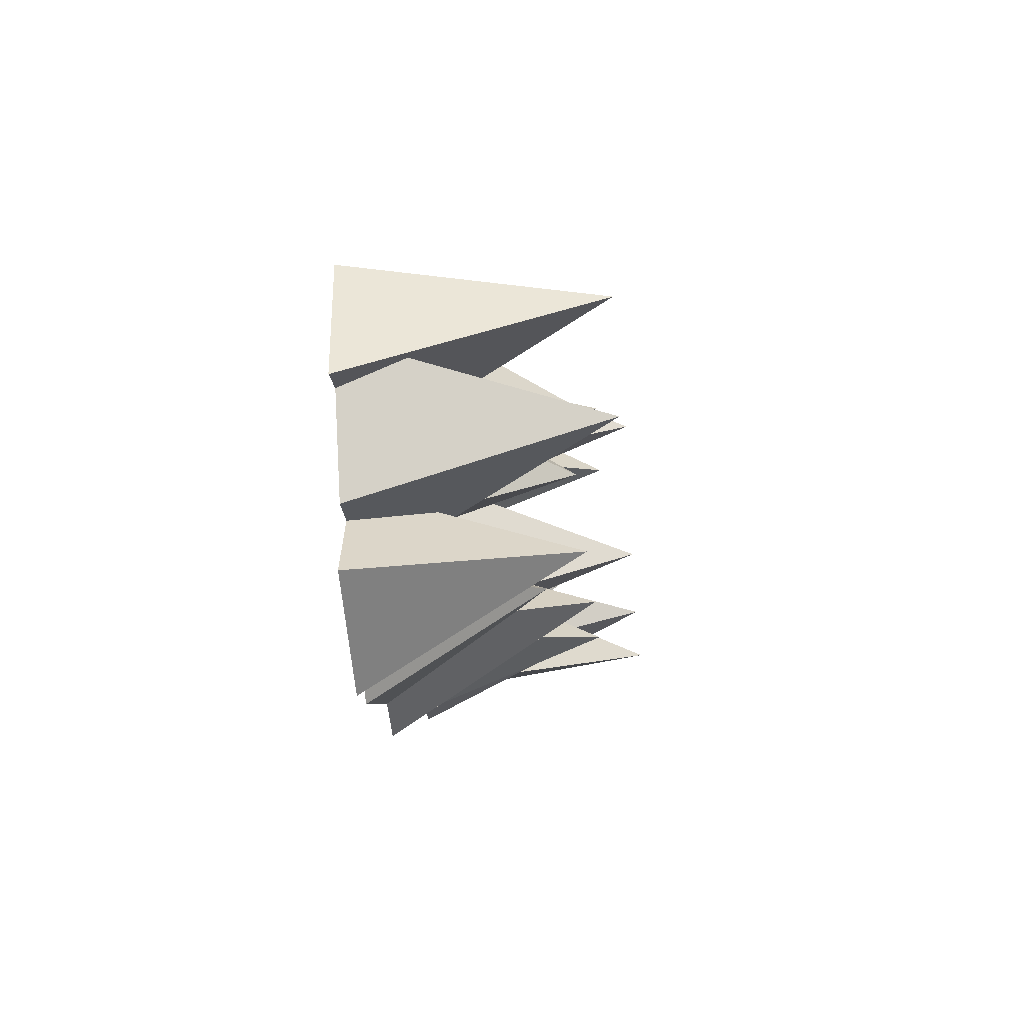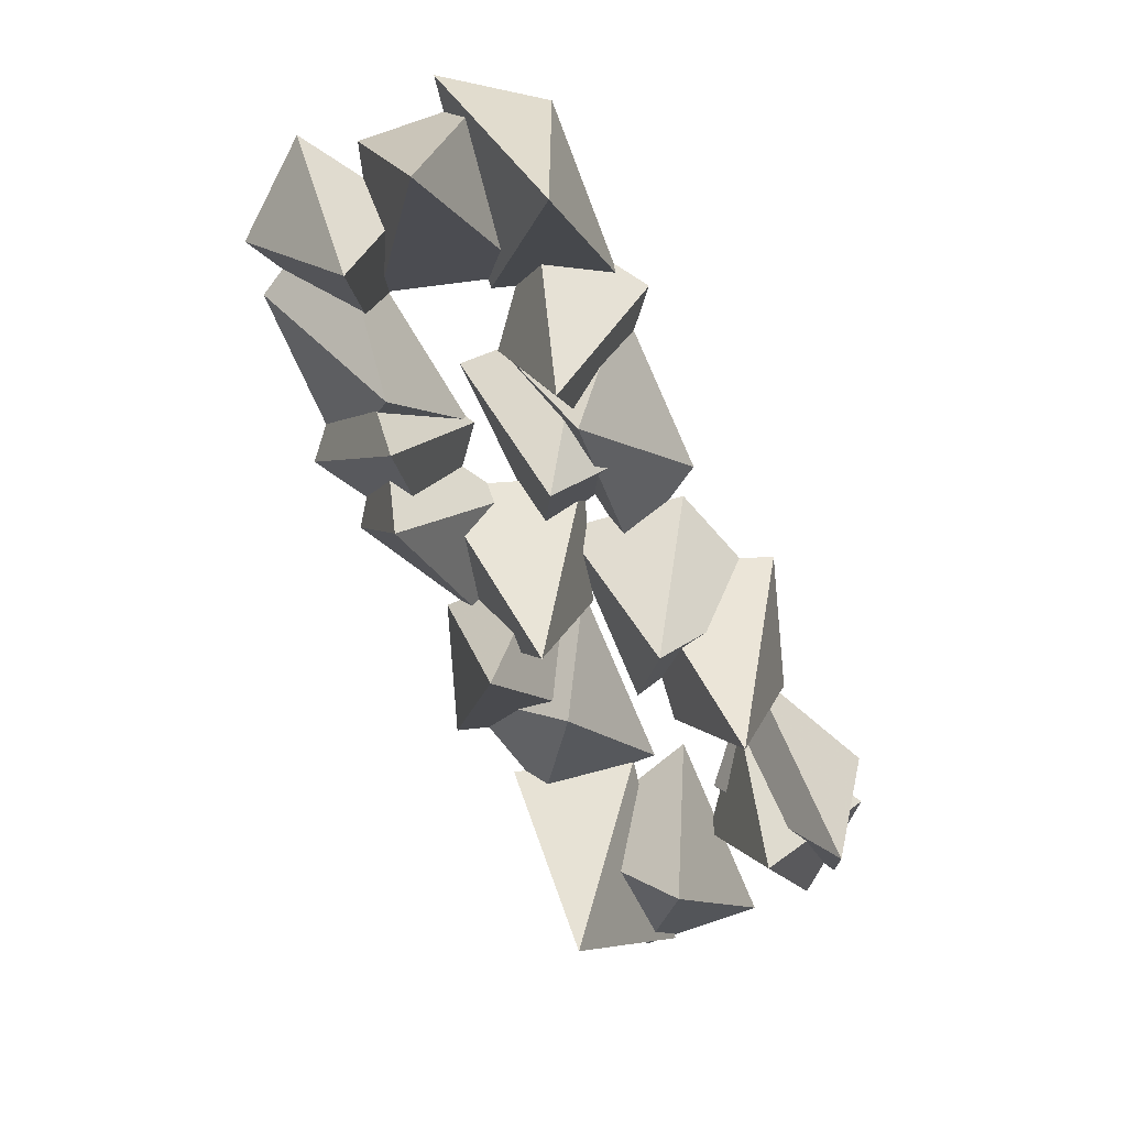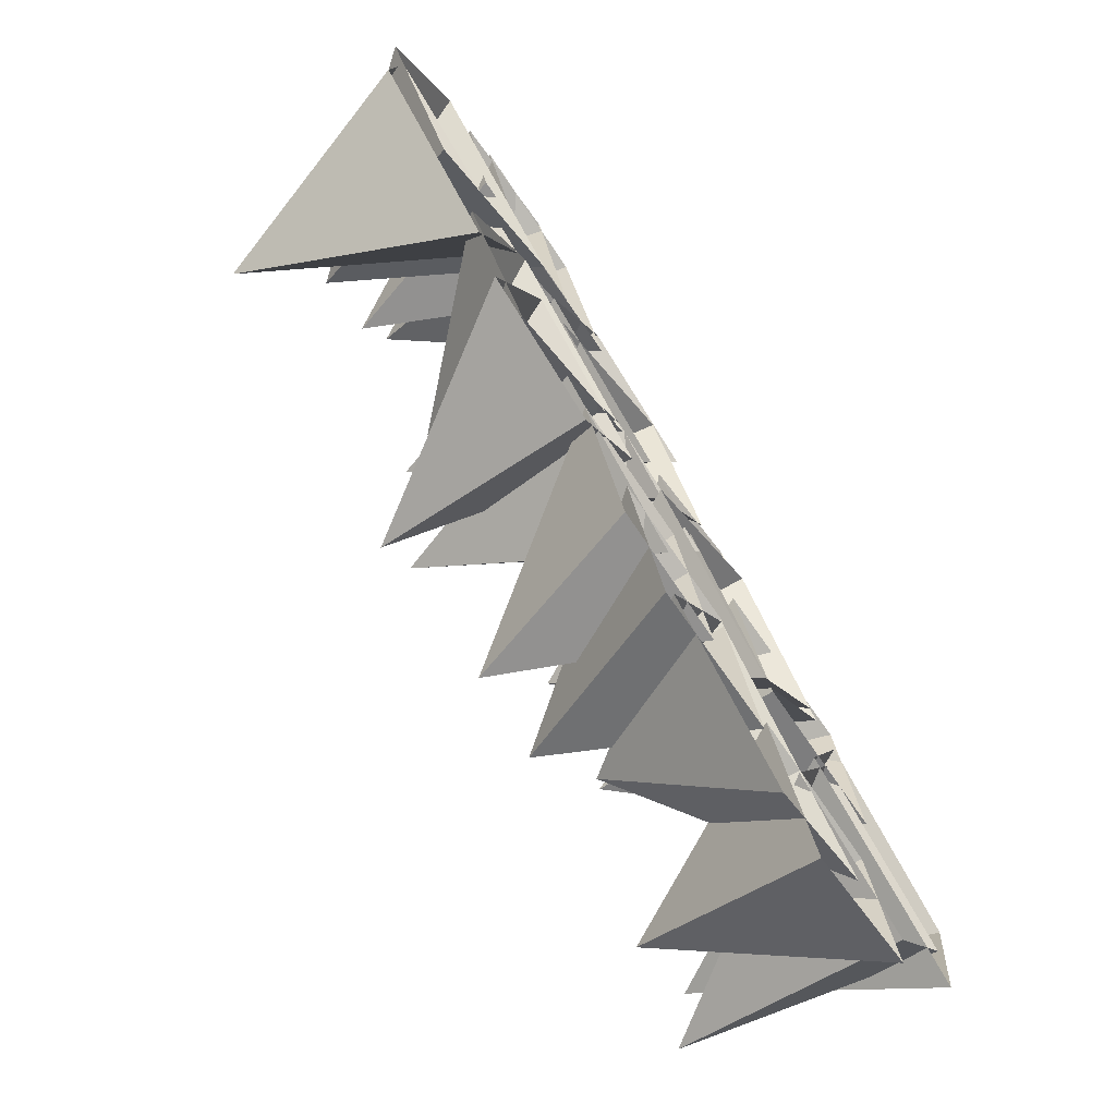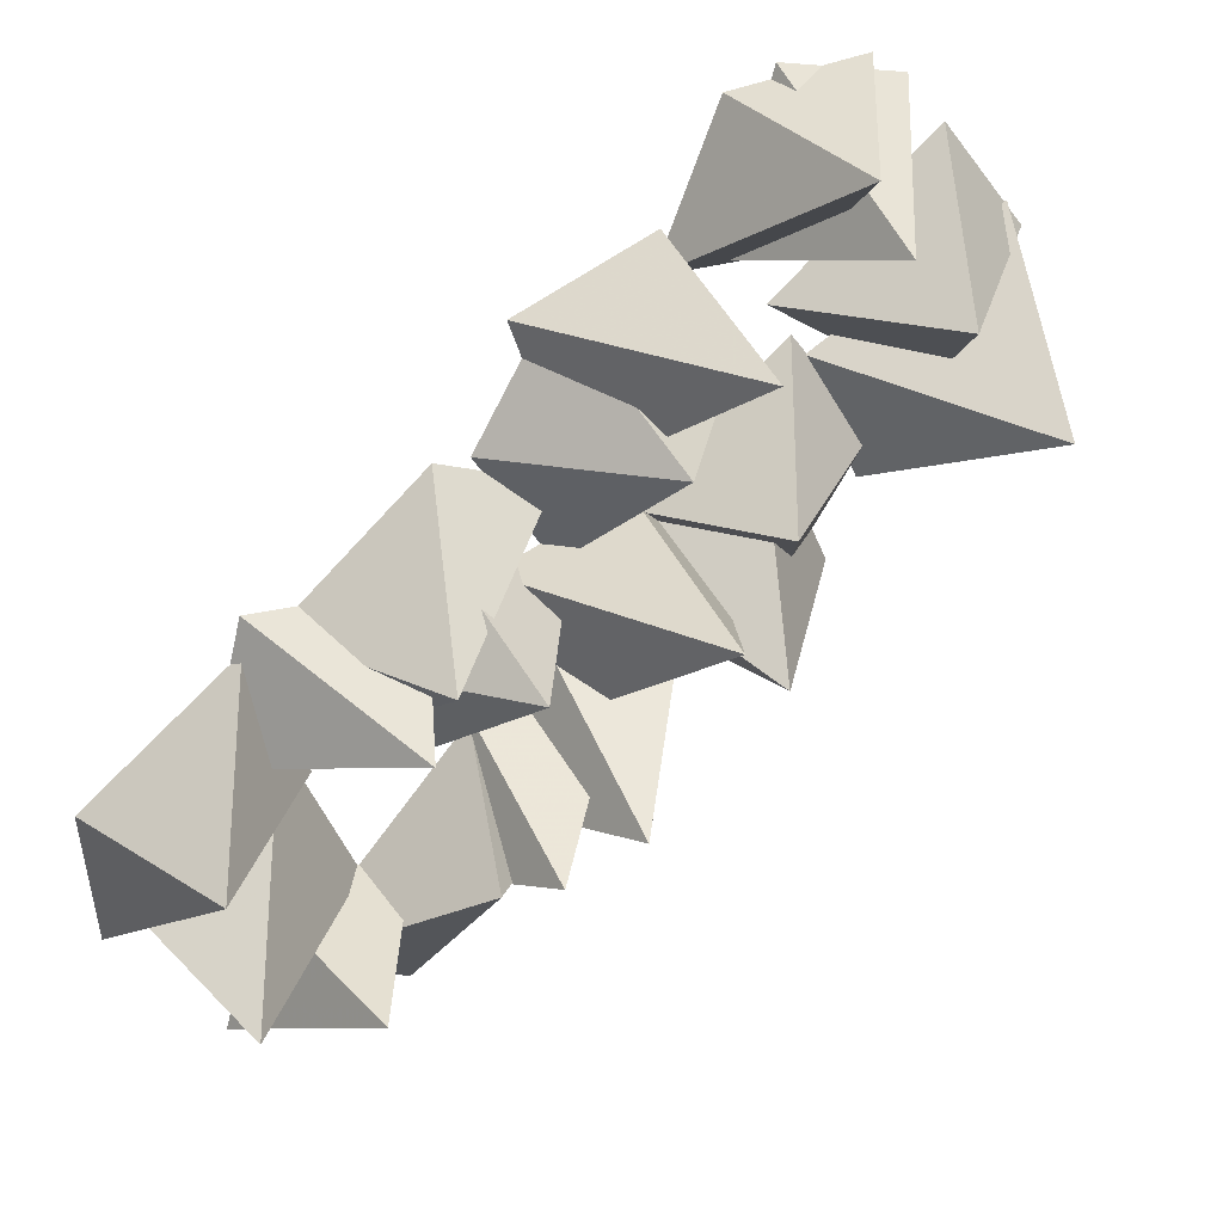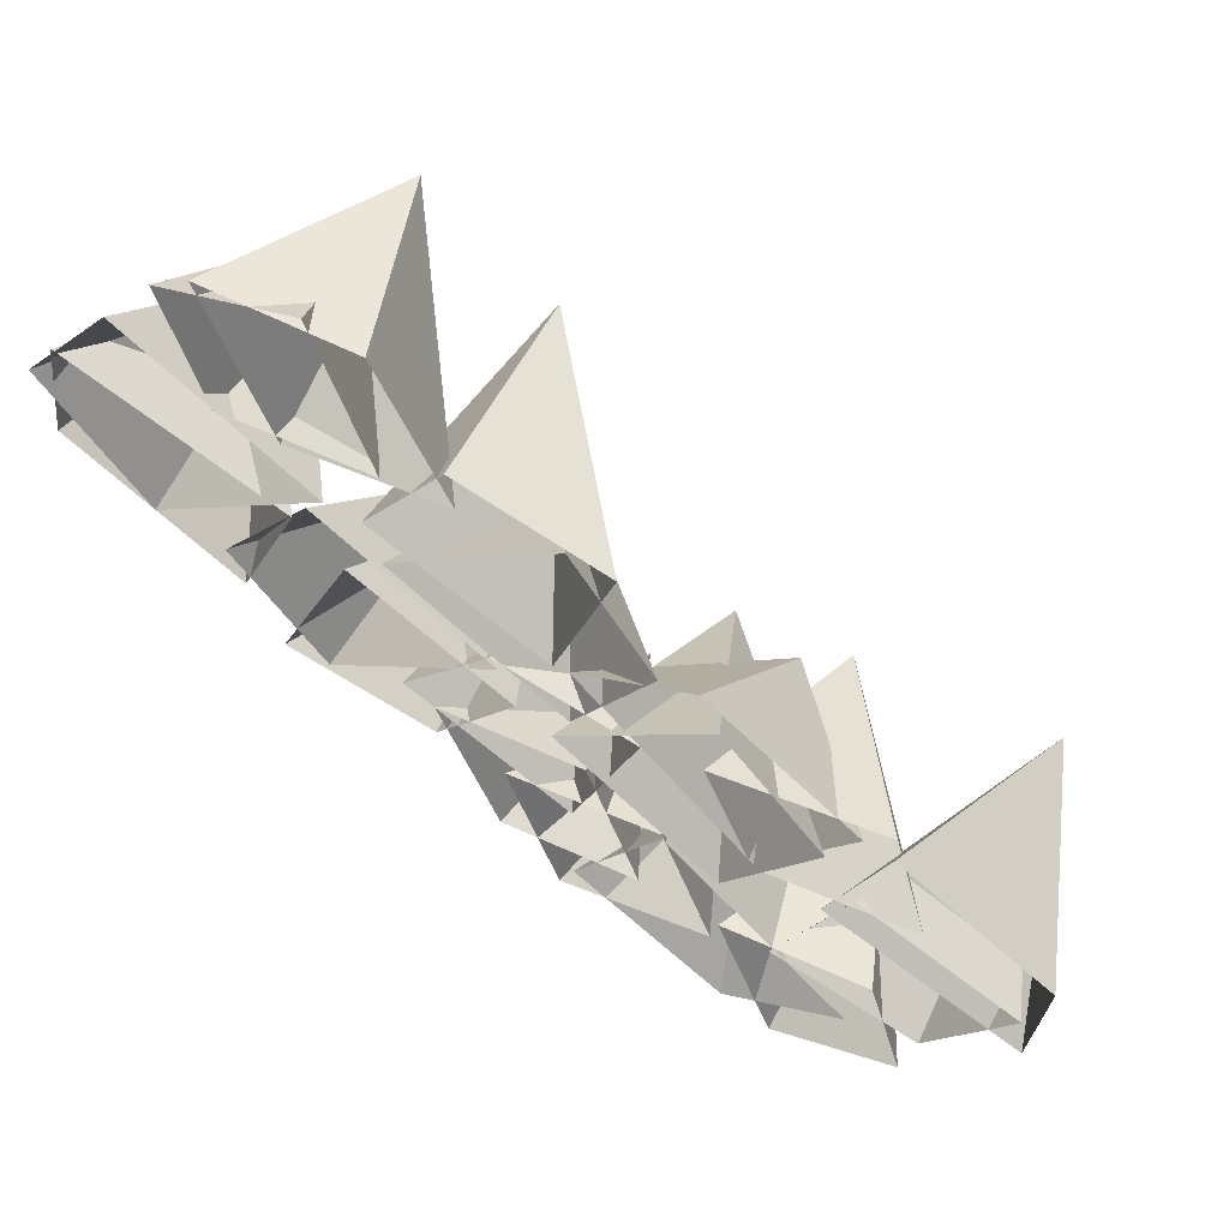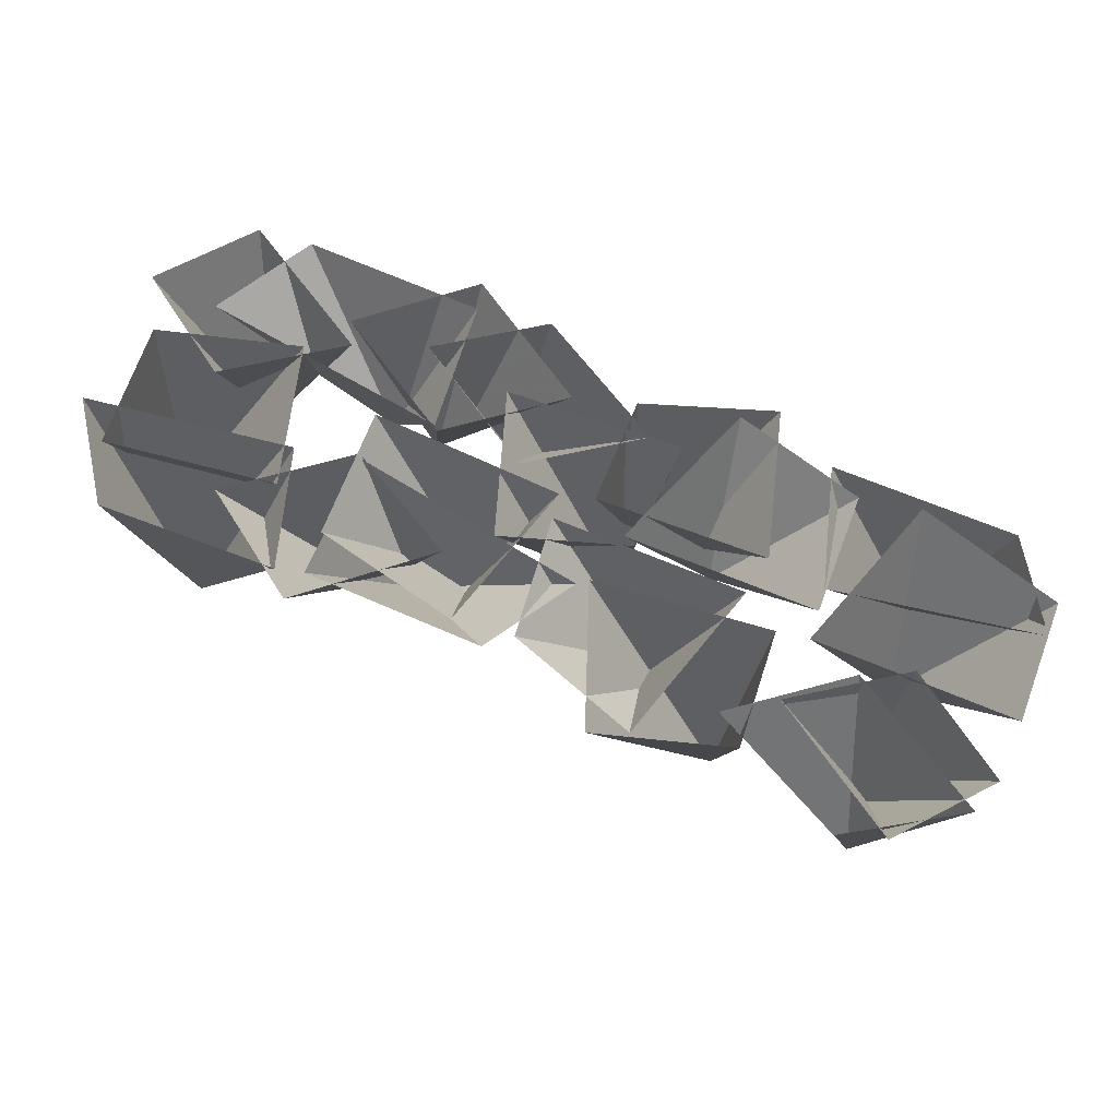
<metadata>
{"format":"obj","ext":"obj","renderer":"f3d","projection":"perspective","resolution":1024,"background":"white","views":[{"elev":-46.7,"azim":-85.2,"up":"+Z"},{"elev":-73.3,"azim":-108.3,"up":"+Y"},{"elev":-71.0,"azim":124.7,"up":"+Z"},{"elev":25.2,"azim":-22.4,"up":"+Z"},{"elev":56.7,"azim":-157.2,"up":"+Z"},{"elev":66.8,"azim":-18.2,"up":"+Y"}]}
</metadata>
<code>
v -0.4219 -0.2656 -0.1641
v -0.5 -0.007812 -0.1875
v -0.4844 -0.007812 -0.3281
v -0.2656 -0.007812 -0.1875
v -0.3281 -0.007812 -0.04688
v -0.08594 -0.2266 -0.2422
v 0.007812 -0.007812 -0.3281
v 0.0625 -0.007812 -0.1484
v -0.1016 -0.007812 -0.1562
v -0.1562 -0.007812 -0.3281
v -0.1719 -0.1797 -0.04688
v -0.1328 -0.007812 0.1172
v -0.2969 -0.007812 -0.03125
v -0.1953 -0.007812 -0.1484
v -0.007812 -0.007812 0.07812
v 0.1719 -0.1797 0.05469
v 0.3359 -0.007812 0.07812
v 0.2422 -0.007812 0.1953
v 0.0625 -0.007812 0.03906
v 0.2422 -0.007812 -0.0625
v 0.2188 -0.2266 0.4141
v 0.09375 -0.007812 0.2734
v 0.2578 -0.007812 0.2812
v 0.3203 -0.007812 0.4688
v 0.1641 -0.007812 0.4453
v 0.1094 -0.2656 0.25
v 0.1016 -0.007812 0.3203
v -0.05469 -0.007812 0.25
v 0.007812 -0.007812 0.07812
v 0.1875 -0.007812 0.2031
v 0.3359 -0.2109 0.25
v 0.5 0 0.2734
v 0.4062 0 0.3906
v 0.2188 0 0.2266
v 0.3984 0 0.1172
v 0.07812 -0.2656 -0.007812
v 0.07031 -0.007812 0.05469
v -0.07812 -0.007812 -0.007812
v -0.007812 -0.007812 -0.1797
v 0.1641 -0.007812 -0.04688
v -0.2656 -0.2266 -0.3516
v -0.3672 -0.007812 -0.4609
v -0.2266 -0.007812 -0.4844
v -0.1641 -0.007812 -0.2969
v -0.3281 -0.007812 -0.3125
v 0.4141 -0.2656 0.1484
v 0.4922 -0.007812 0.1797
v 0.4766 -0.007812 0.3047
v 0.2578 -0.007812 0.1719
v 0.3203 -0.007812 0.03125
v -0.2109 -0.2266 -0.08594
v -0.3281 -0.007812 -0.007812
v -0.3672 -0.007812 -0.1641
v -0.1953 -0.007812 -0.1562
v -0.1406 -0.007812 -0.007812
v -0.1328 -0.1797 -0.2656
v -0.1719 -0.007812 -0.4453
v -0.007812 -0.007812 -0.2969
v -0.1016 -0.007812 -0.1641
v -0.3047 -0.007812 -0.3984
v 0.0625 -0.1797 0.1328
v -0.09375 -0.007812 0.1172
v -0.007812 -0.007812 -0.007812
v 0.1719 -0.007812 0.1484
v -0.007812 -0.007812 0.2656
v 0 -0.2266 -0.2109
v 0.1328 -0.007812 -0.07031
v -0.02344 -0.007812 -0.08594
v -0.07812 -0.007812 -0.2656
v 0.07031 -0.007812 -0.25
v 0.125 -0.2656 -0.05469
v 0.1328 -0.007812 -0.1172
v 0.2891 -0.007812 -0.05469
v 0.2109 -0.007812 0.1172
v 0.04688 -0.007812 -0.01562
v -0.09375 -0.2109 -0.05469
v -0.2656 0 -0.07031
v -0.1641 0 -0.1953
v 0.007812 0 -0.03125
v -0.1562 0 0.07812
v -0.3984 -0.2656 -0.3125
v -0.3828 -0.007812 -0.3906
v -0.2188 -0.007812 -0.3125
v -0.2969 -0.007812 -0.1484
v -0.4766 -0.007812 -0.2656
v 0.2578 -0.2266 0.3359
v 0.3594 -0.007812 0.4453
v 0.2188 -0.007812 0.4688
v 0.1641 -0.007812 0.2812
v 0.3203 -0.007812 0.2969
f 1 2 3
f 1 3 4
f 1 4 5
f 1 5 2
f 6 7 8
f 6 8 9
f 6 9 10
f 6 10 7
f 11 12 13
f 11 13 14
f 11 14 15
f 11 15 12
f 46 47 48
f 46 48 49
f 46 49 50
f 46 50 47
f 51 52 53
f 51 53 54
f 51 54 55
f 51 55 52
f 56 57 58
f 56 58 59
f 56 59 60
f 56 60 57
f 16 17 18
f 16 18 19
f 16 19 20
f 16 20 17
f 21 22 23
f 21 23 24
f 21 24 25
f 21 25 22
f 26 27 28
f 26 28 29
f 26 29 30
f 26 30 27
f 31 32 33
f 31 33 34
f 31 34 35
f 31 35 32
f 36 37 38
f 36 38 39
f 36 39 40
f 36 40 37
f 41 42 43
f 41 43 44
f 41 44 45
f 41 45 42
f 61 62 63
f 61 63 64
f 61 64 65
f 61 65 62
f 66 67 68
f 66 68 69
f 66 69 70
f 66 70 67
f 71 72 73
f 71 73 74
f 71 74 75
f 71 75 72
f 76 77 78
f 76 78 79
f 76 79 80
f 76 80 77
f 81 82 83
f 81 83 84
f 81 84 85
f 81 85 82
f 86 87 88
f 86 88 89
f 86 89 90
f 86 90 87

</code>
